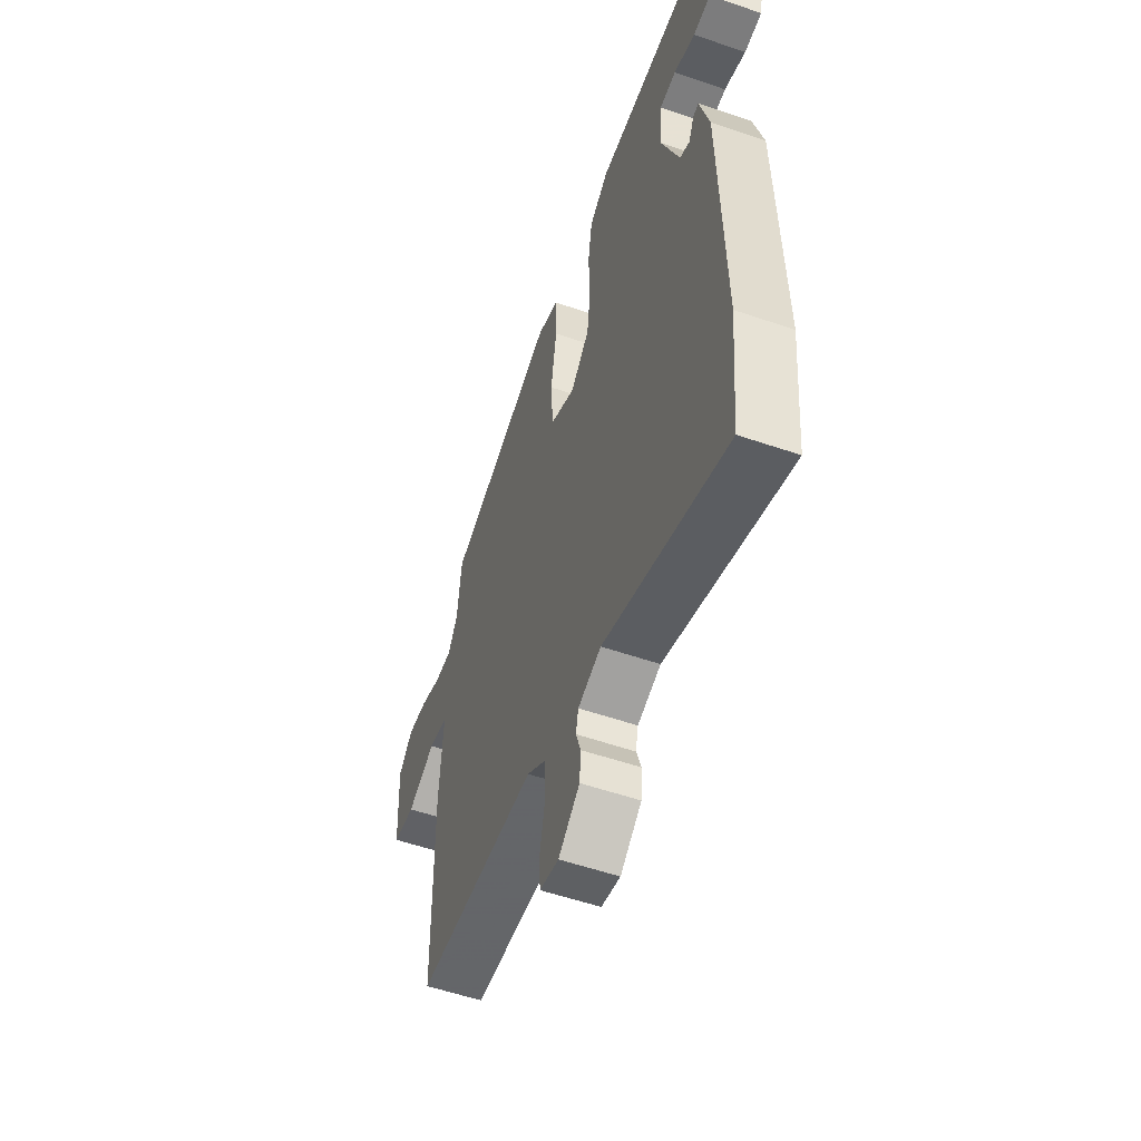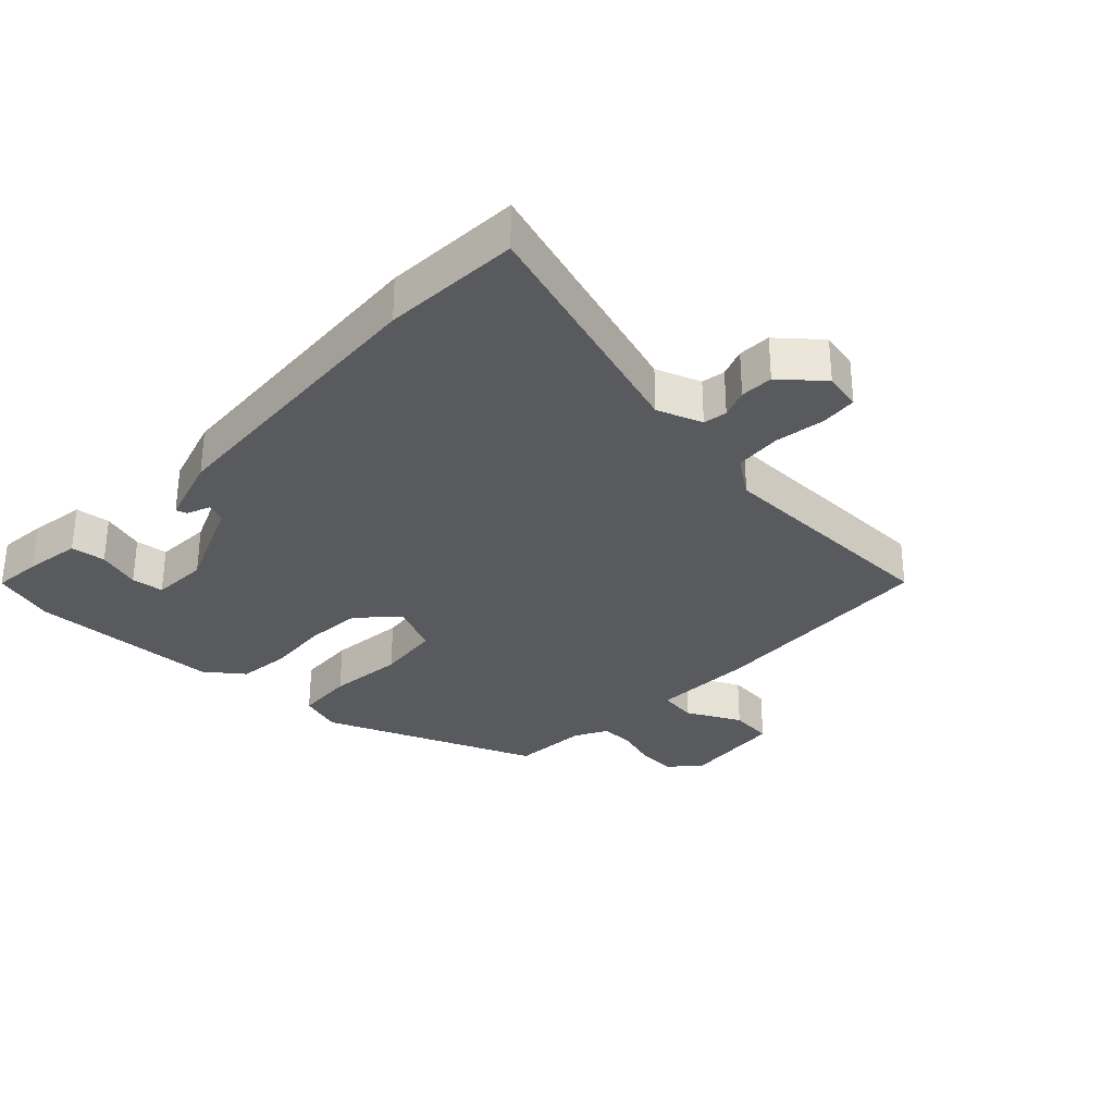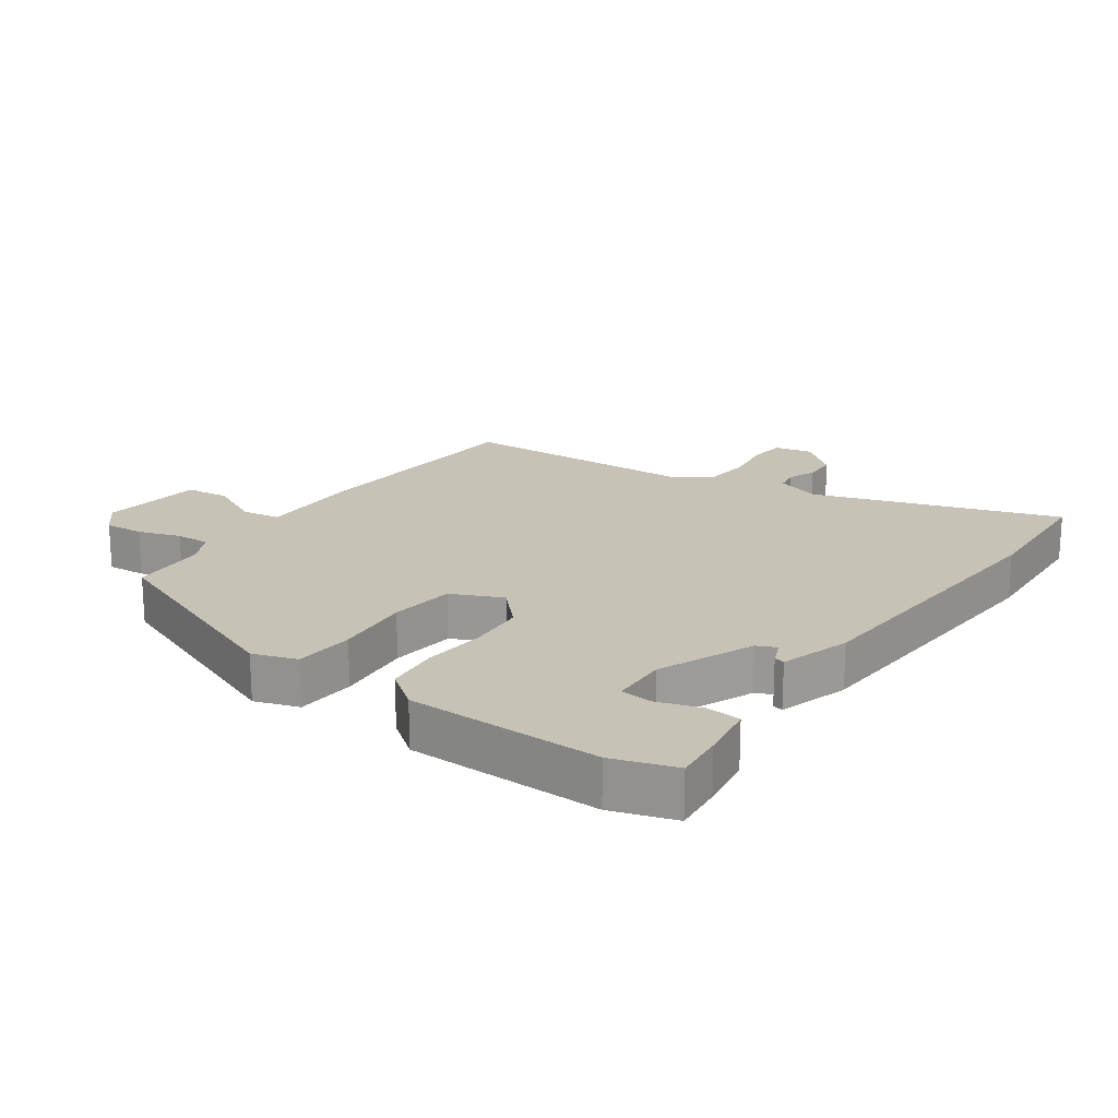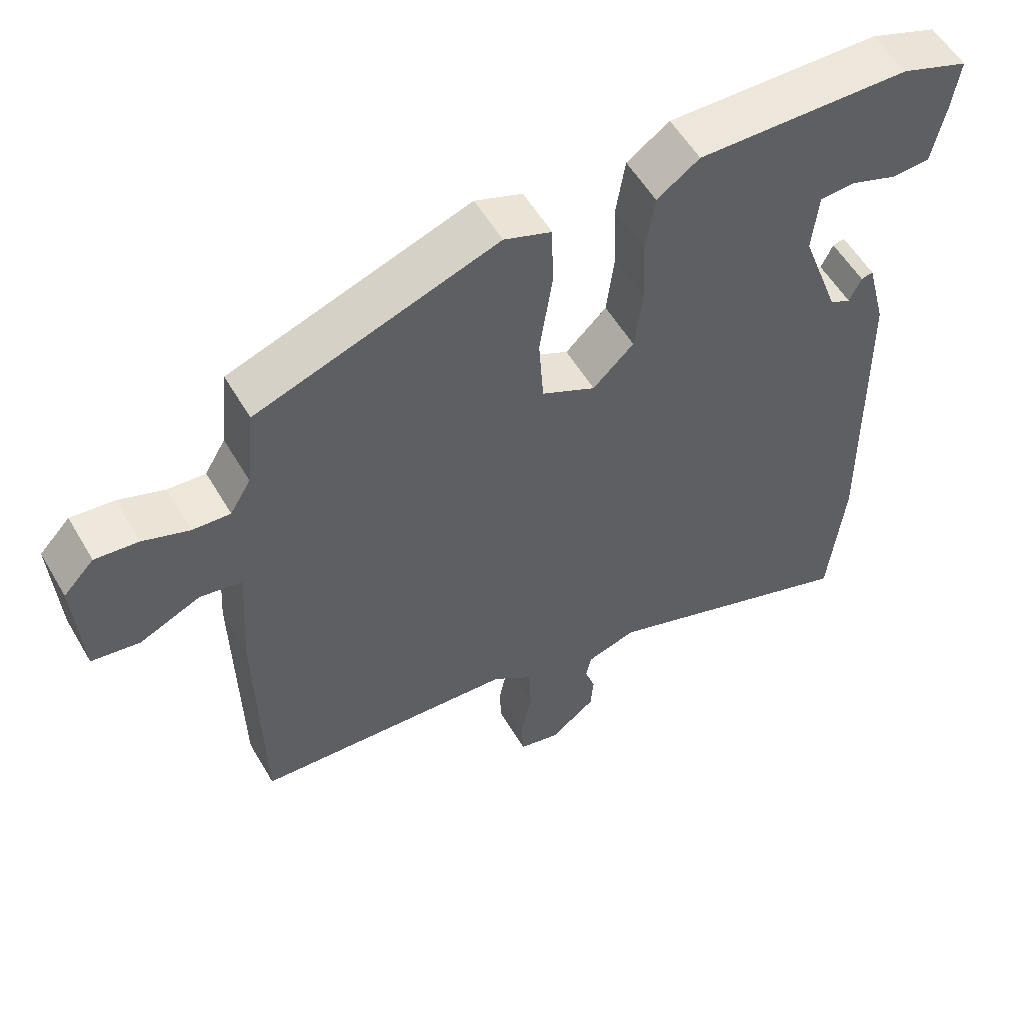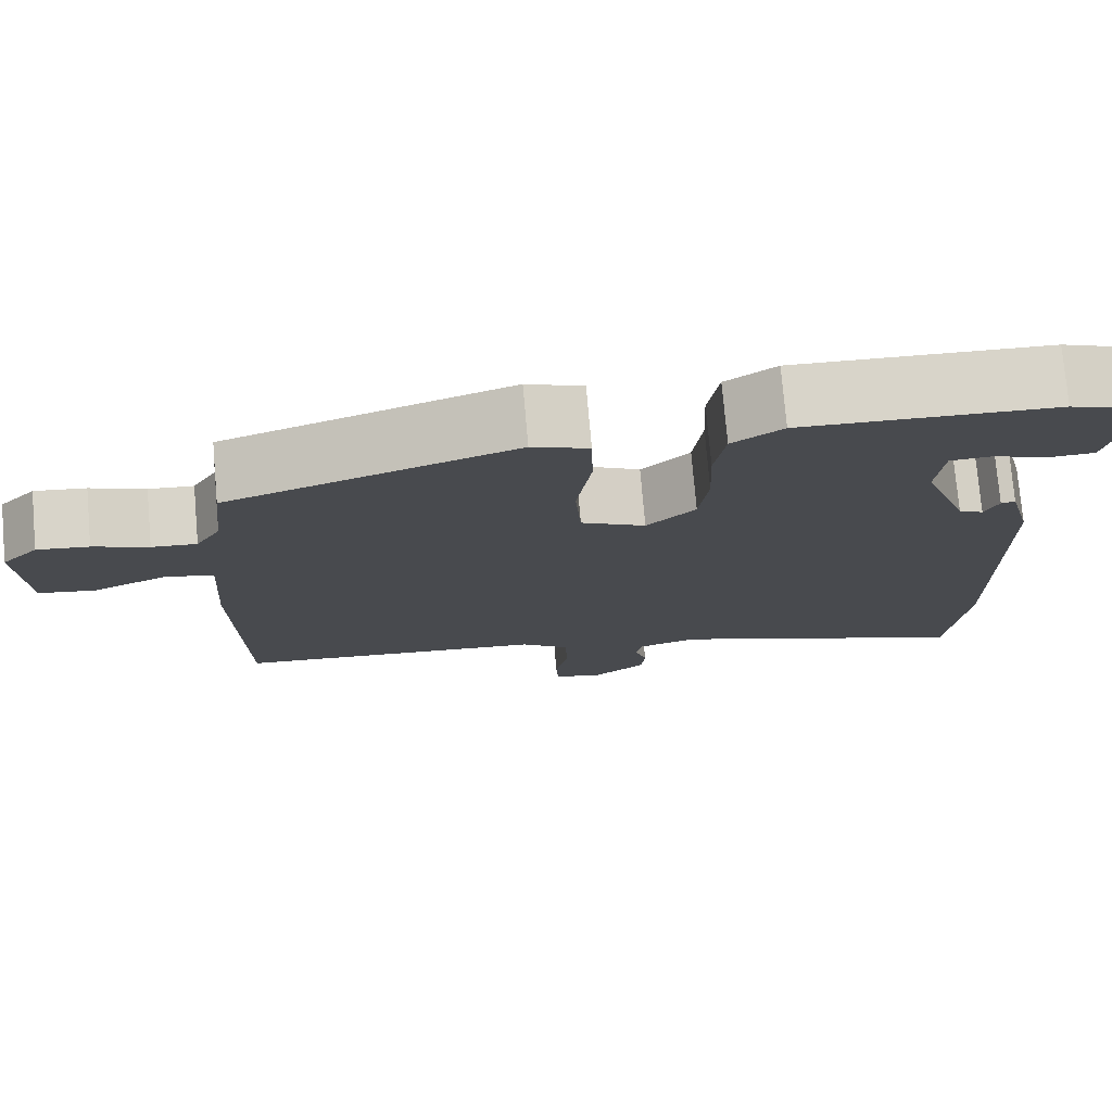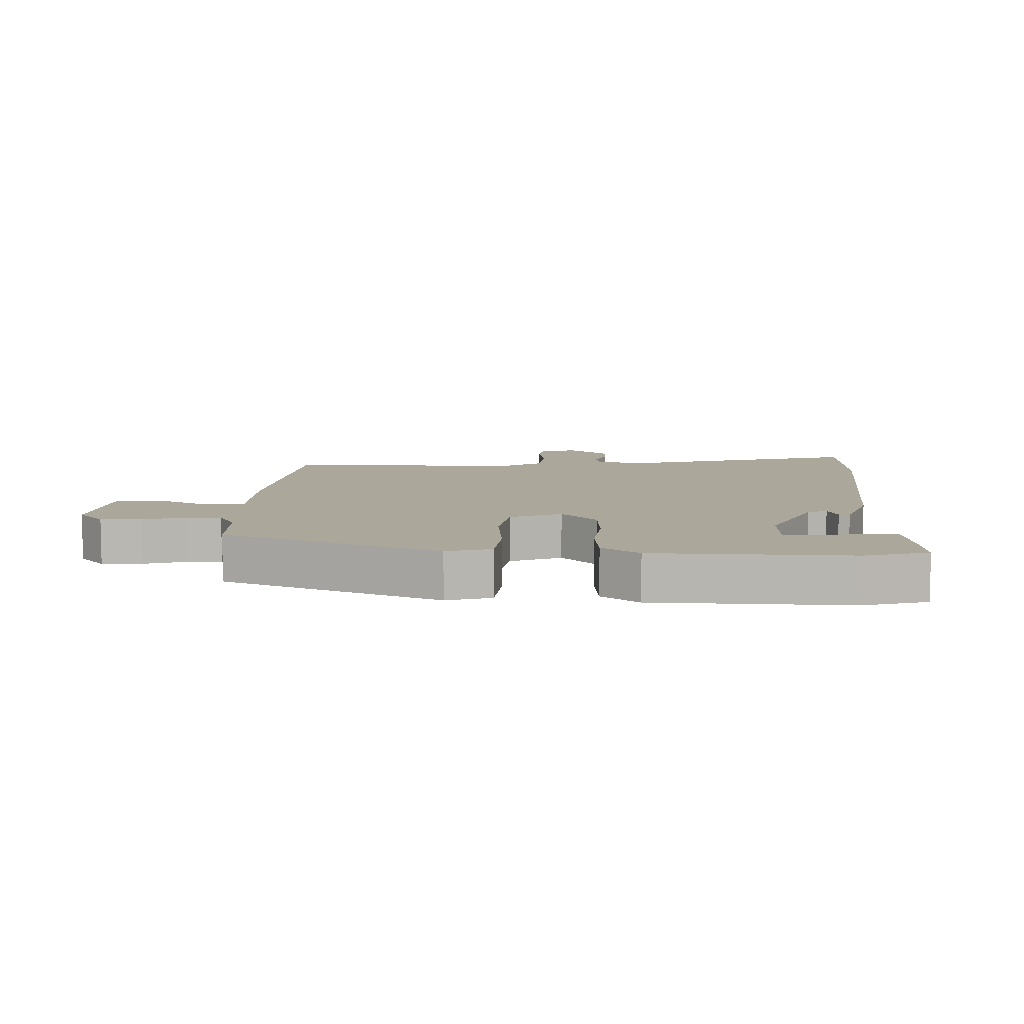
<metadata>
{"format":"obj","ext":"obj","renderer":"f3d","projection":"perspective","resolution":1024,"background":"white","views":[{"elev":-55.8,"azim":70.2,"up":"+Z"},{"elev":-30.9,"azim":139.2,"up":"+Y"},{"elev":19.3,"azim":37.8,"up":"+Y"},{"elev":55.9,"azim":-30.1,"up":"+Z"},{"elev":76.3,"azim":-5.0,"up":"+Z"},{"elev":8.1,"azim":5.7,"up":"+Y"}]}
</metadata>
<code>
v -0.518 0.07 -0.449
v -0.524 0.07 -0.075
v -0.513 0.07 0.089
v -0.573 0.07 0.101
v -0.661 0.07 0.062
v -0.73 0.07 0.073
v -0.739 0.07 0.236
v -0.695 0.07 0.282
v -0.633 0.07 0.275
v -0.567 0.07 0.25
v -0.513 0.07 0.246
v -0.483 0.07 0.296
v -0.47 0.07 0.417
v -0.125 0.07 0.536
v -0.057 0.07 0.51
v -0.055 0.07 0.416
v -0.073 0.07 0.296
v -0.066 0.07 0.193
v 0.012 0.07 0.153
v 0.071 0.07 0.21
v 0.082 0.07 0.3
v 0.078 0.07 0.399
v 0.091 0.07 0.483
v 0.152 0.07 0.525
v 0.457 0.07 0.516
v 0.554 0.07 0.48
v 0.543 0.07 0.403
v 0.525 0.07 0.315
v 0.47 0.07 0.312
v 0.403 0.07 0.337
v 0.352 0.07 0.334
v 0.344 0.07 0.245
v 0.4 0.07 0.092
v 0.43 0.07 0.077
v 0.447 0.07 0.114
v 0.464 0.07 0.118
v 0.493 0.07 0.006
v 0.503 0.07 -0.467
v 0.482 0.07 -0.683
v 0.102 0.07 -0.541
v 0.03 0.07 -0.563
v 0.022 0.07 -0.6
v 0.037 0.07 -0.646
v 0.033 0.07 -0.698
v -0.033 0.07 -0.749
v -0.092 0.07 -0.734
v -0.095 0.07 -0.675
v -0.079 0.07 -0.597
v -0.082 0.07 -0.522
v -0.14 0.07 -0.477
v -0.518 0 -0.449
v -0.524 0 -0.075
v -0.513 0 0.089
v -0.573 0 0.101
v -0.661 0 0.062
v -0.73 0 0.073
v -0.739 0 0.236
v -0.695 0 0.282
v -0.633 0 0.275
v -0.567 0 0.25
v -0.513 0 0.246
v -0.483 0 0.296
v -0.47 0 0.417
v -0.125 0 0.536
v -0.057 0 0.51
v -0.055 0 0.416
v -0.073 0 0.296
v -0.066 0 0.193
v 0.012 0 0.153
v 0.071 0 0.21
v 0.082 0 0.3
v 0.078 0 0.399
v 0.091 0 0.483
v 0.152 0 0.525
v 0.457 0 0.516
v 0.554 0 0.48
v 0.543 0 0.403
v 0.525 0 0.315
v 0.47 0 0.312
v 0.403 0 0.337
v 0.352 0 0.334
v 0.344 0 0.245
v 0.4 0 0.092
v 0.43 0 0.077
v 0.447 0 0.114
v 0.464 0 0.118
v 0.493 0 0.006
v 0.503 0 -0.467
v 0.482 0 -0.683
v 0.102 0 -0.541
v 0.03 0 -0.563
v 0.022 0 -0.6
v 0.037 0 -0.646
v 0.033 0 -0.698
v -0.033 0 -0.749
v -0.092 0 -0.734
v -0.095 0 -0.675
v -0.079 0 -0.597
v -0.082 0 -0.522
v -0.14 0 -0.477
f 46 47 48
f 45 46 48
f 44 45 48
f 43 44 48
f 42 43 48
f 41 42 48 49
f 40 41 49 50
f 37 38 39
f 36 37 39
f 35 36 39
f 34 35 39
f 33 34 39 40
f 32 33 40 50
f 28 29 30
f 27 28 30
f 26 27 30
f 25 26 30
f 24 25 30
f 23 24 30
f 23 30 31
f 23 31 32
f 22 23 32
f 21 22 32
f 15 16 17
f 14 15 17
f 13 14 17
f 12 13 17
f 11 12 17 18
f 10 11 18 19
f 8 9 10
f 7 8 10
f 6 7 10
f 5 6 10
f 4 5 10
f 3 4 10 19
f 1 2 3 19
f 1 19 20
f 50 1 20
f 32 50 20
f 20 21 32
f 98 97 96
f 98 96 95
f 98 95 94
f 98 94 93
f 98 93 92
f 99 98 92 91
f 100 99 91 90
f 89 88 87
f 89 87 86
f 89 86 85
f 89 85 84
f 90 89 84 83
f 100 90 83 82
f 80 79 78
f 80 78 77
f 80 77 76
f 80 76 75
f 80 75 74
f 80 74 73
f 81 80 73
f 82 81 73
f 82 73 72
f 82 72 71
f 67 66 65
f 67 65 64
f 67 64 63
f 67 63 62
f 68 67 62 61
f 69 68 61 60
f 60 59 58
f 60 58 57
f 60 57 56
f 60 56 55
f 60 55 54
f 69 60 54 53
f 69 53 52 51
f 70 69 51
f 70 51 100
f 70 100 82
f 82 71 70
f 1 51 52 2
f 2 52 53 3
f 3 53 54 4
f 4 54 55 5
f 5 55 56 6
f 6 56 57 7
f 7 57 58 8
f 8 58 59 9
f 9 59 60 10
f 10 60 61 11
f 11 61 62 12
f 12 62 63 13
f 13 63 64 14
f 14 64 65 15
f 15 65 66 16
f 16 66 67 17
f 17 67 68 18
f 18 68 69 19
f 19 69 70 20
f 20 70 71 21
f 21 71 72 22
f 22 72 73 23
f 23 73 74 24
f 24 74 75 25
f 25 75 76 26
f 26 76 77 27
f 27 77 78 28
f 28 78 79 29
f 29 79 80 30
f 30 80 81 31
f 31 81 82 32
f 32 82 83 33
f 33 83 84 34
f 34 84 85 35
f 35 85 86 36
f 36 86 87 37
f 37 87 88 38
f 38 88 89 39
f 39 89 90 40
f 40 90 91 41
f 41 91 92 42
f 42 92 93 43
f 43 93 94 44
f 44 94 95 45
f 45 95 96 46
f 46 96 97 47
f 47 97 98 48
f 48 98 99 49
f 49 99 100 50
f 50 100 51 1

</code>
